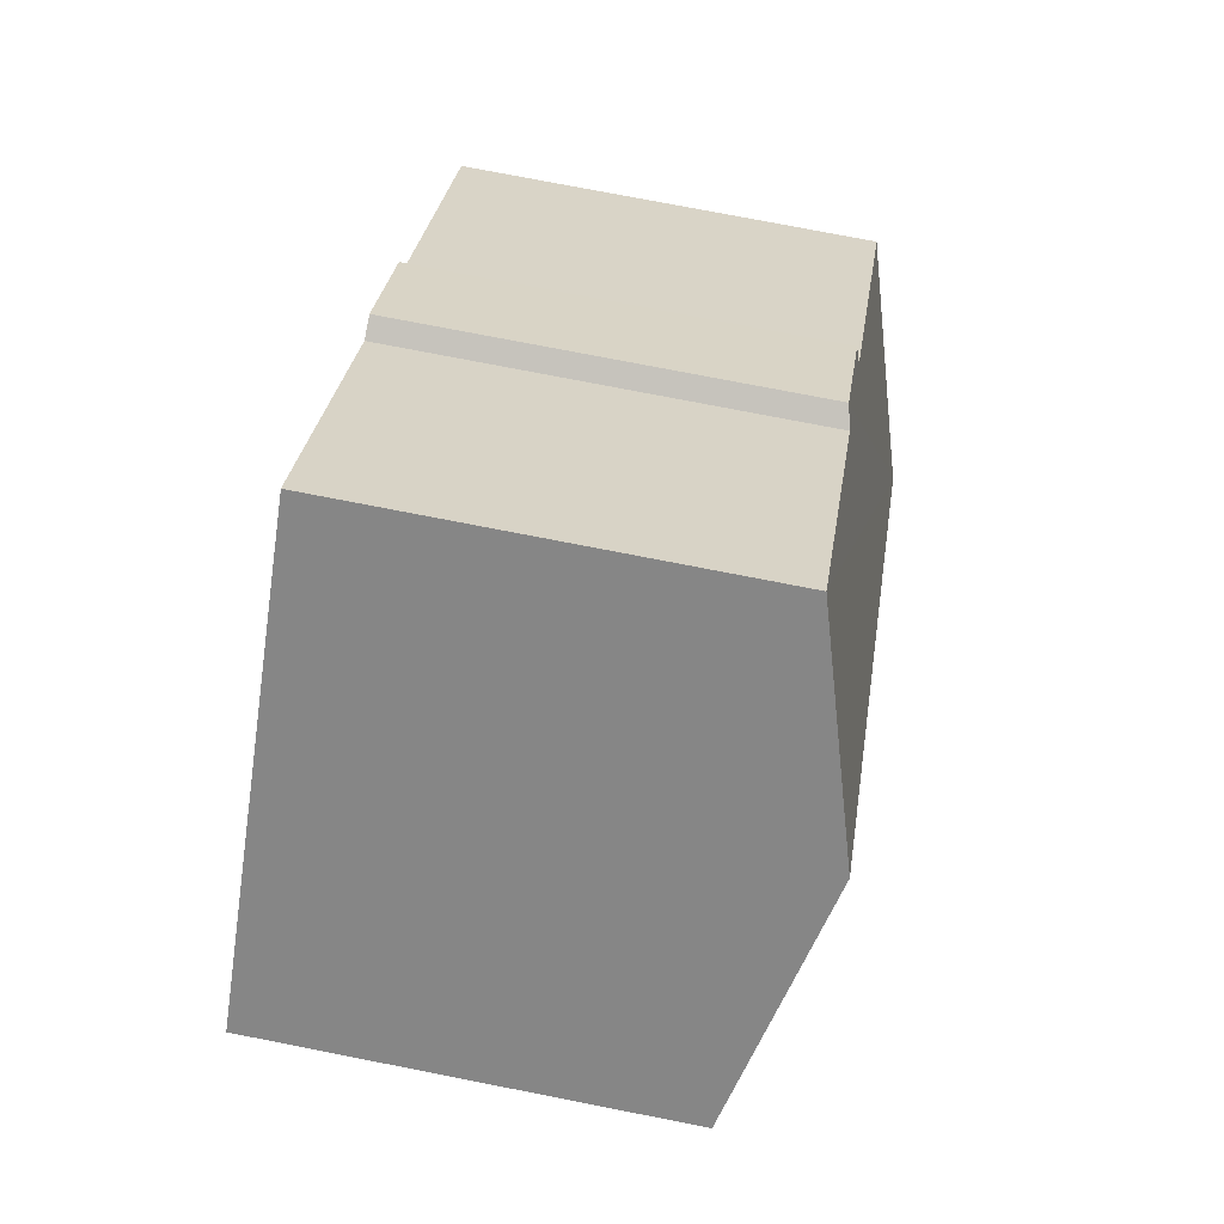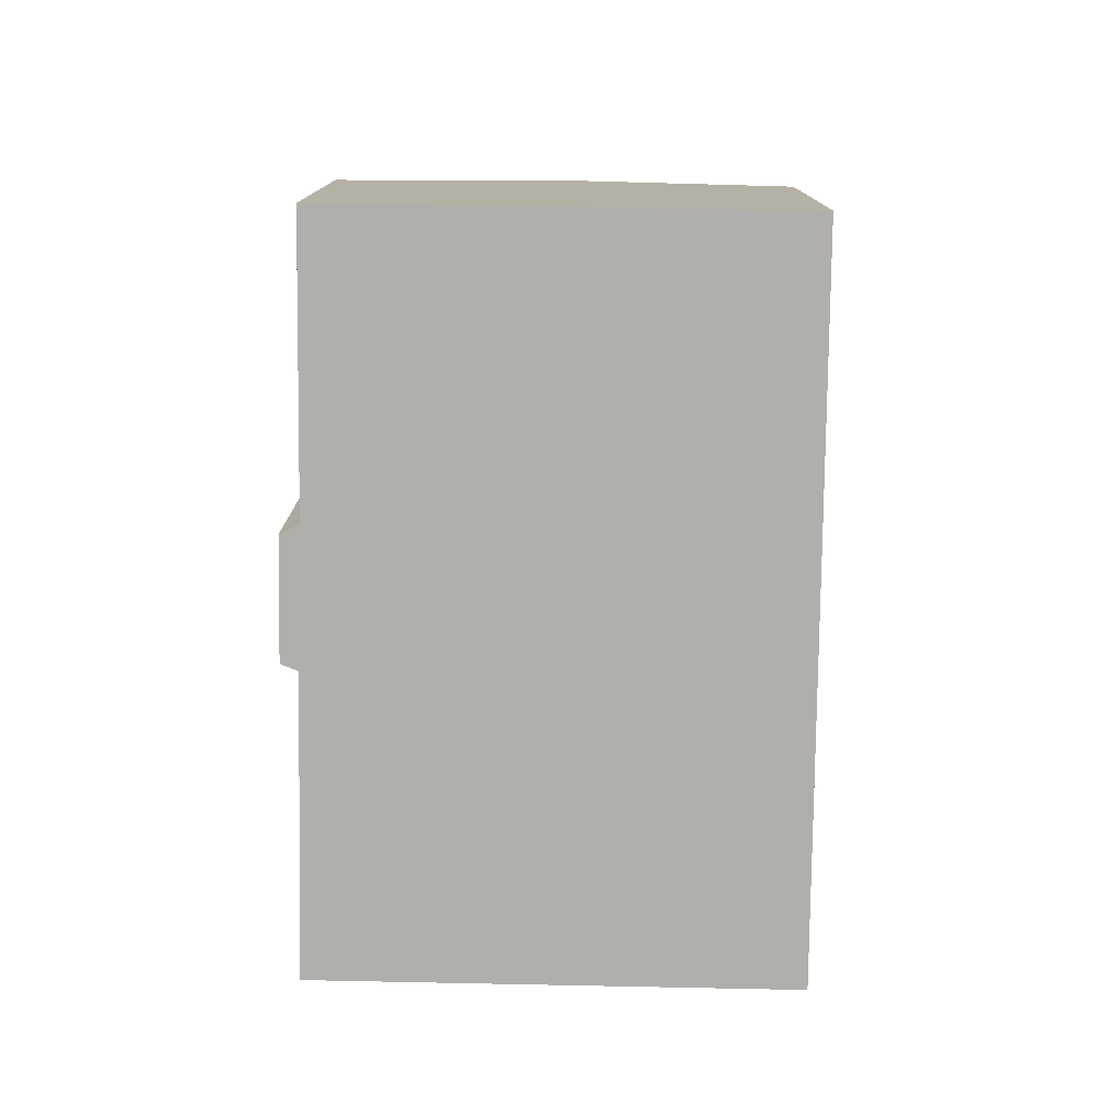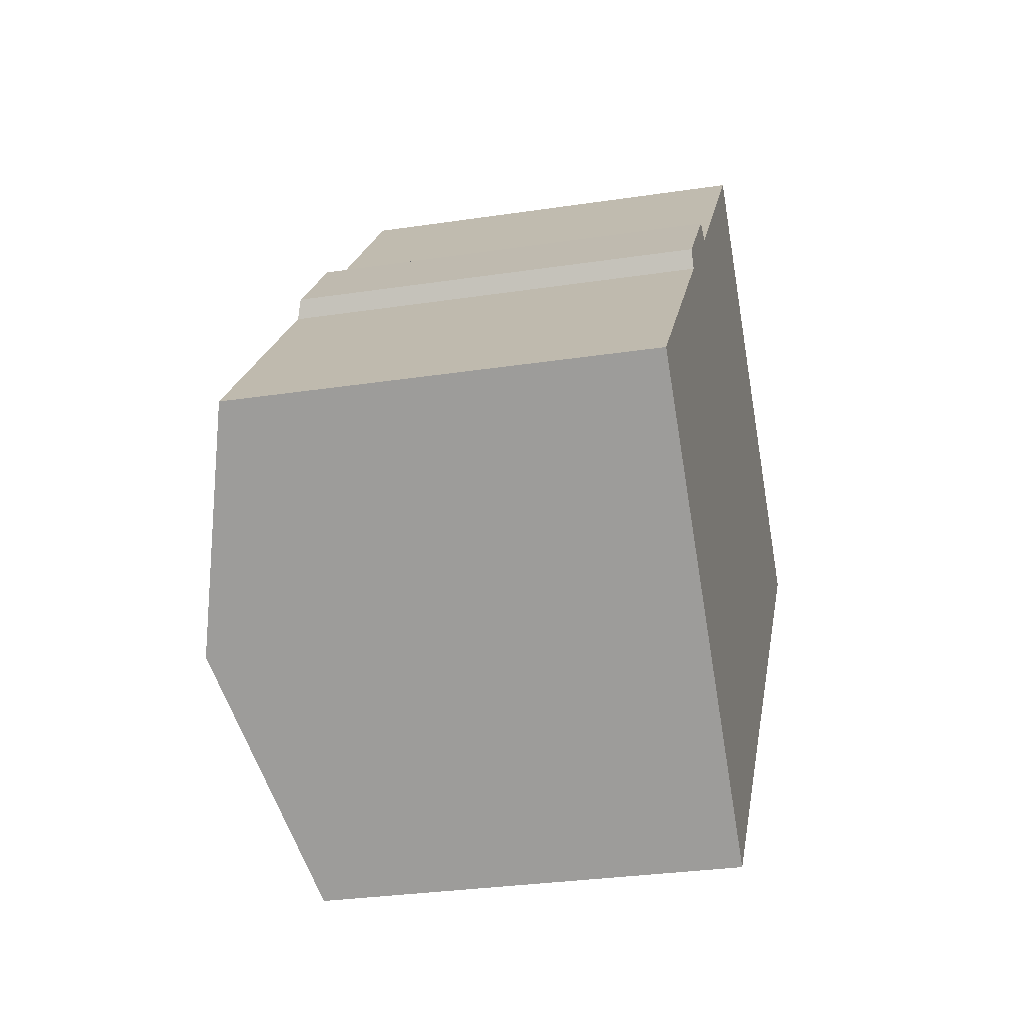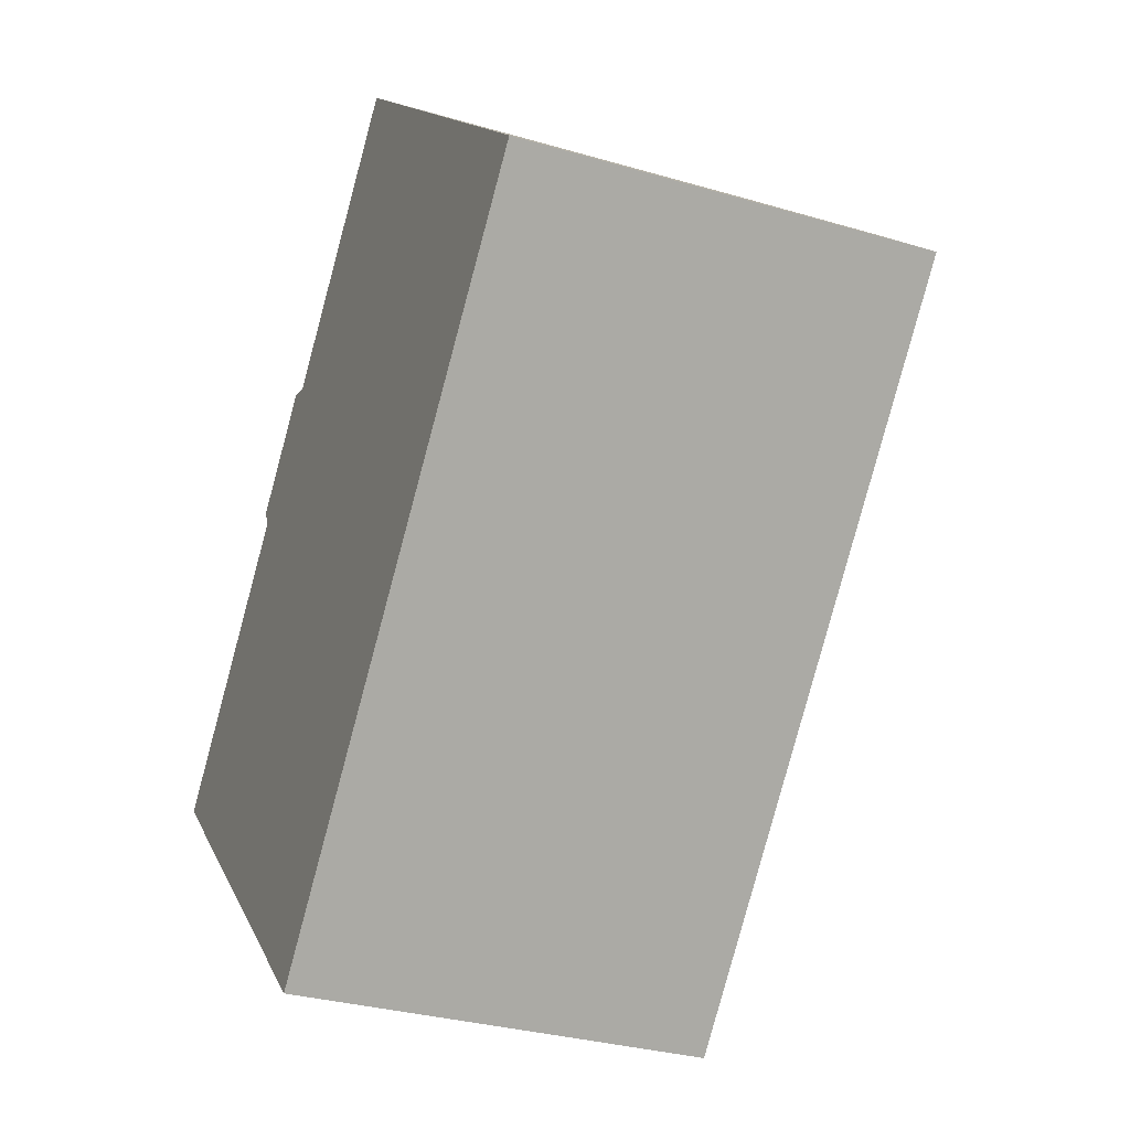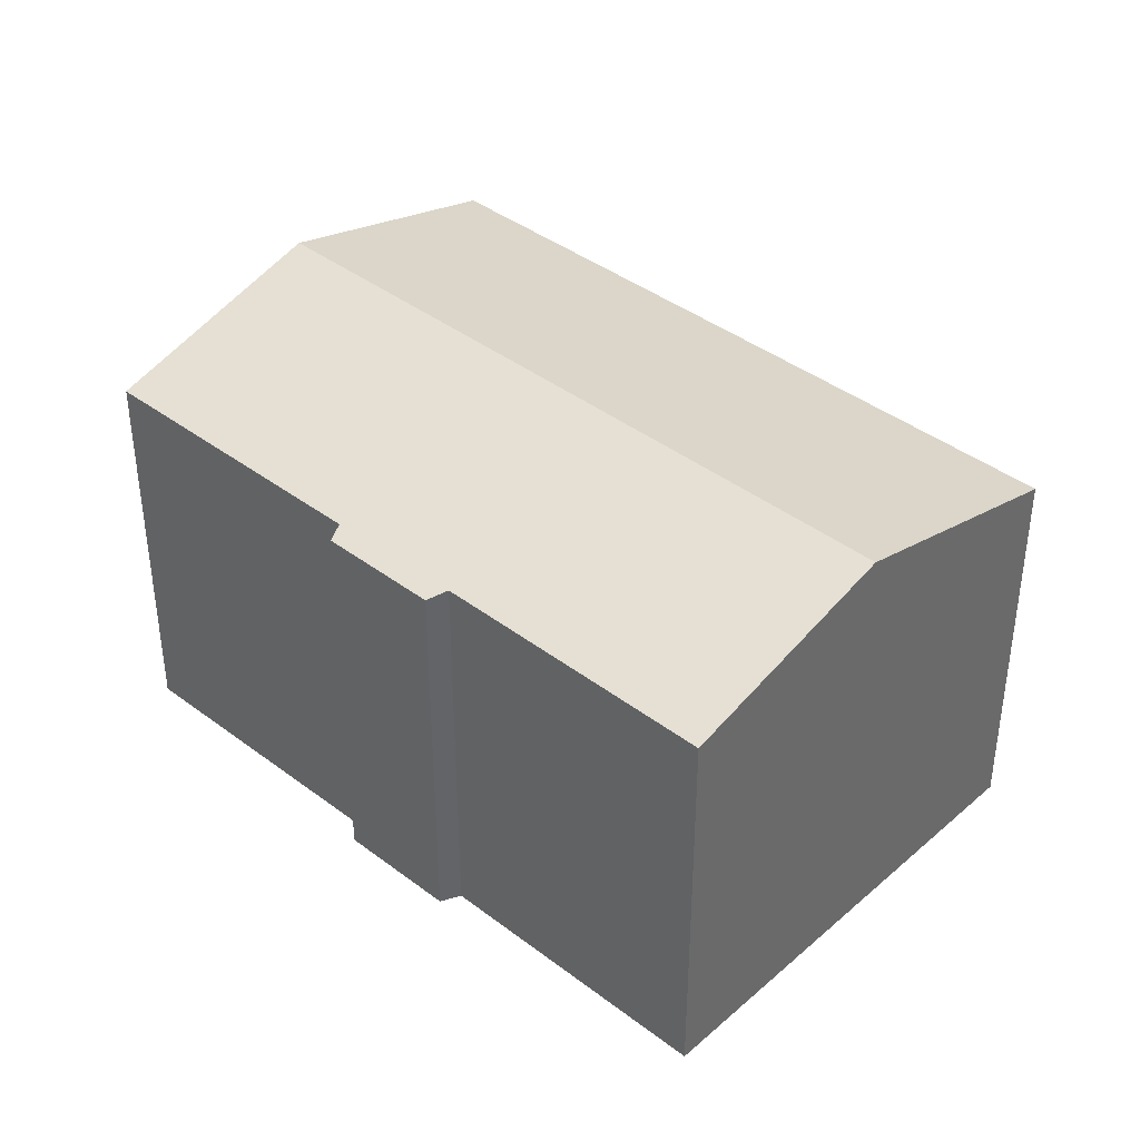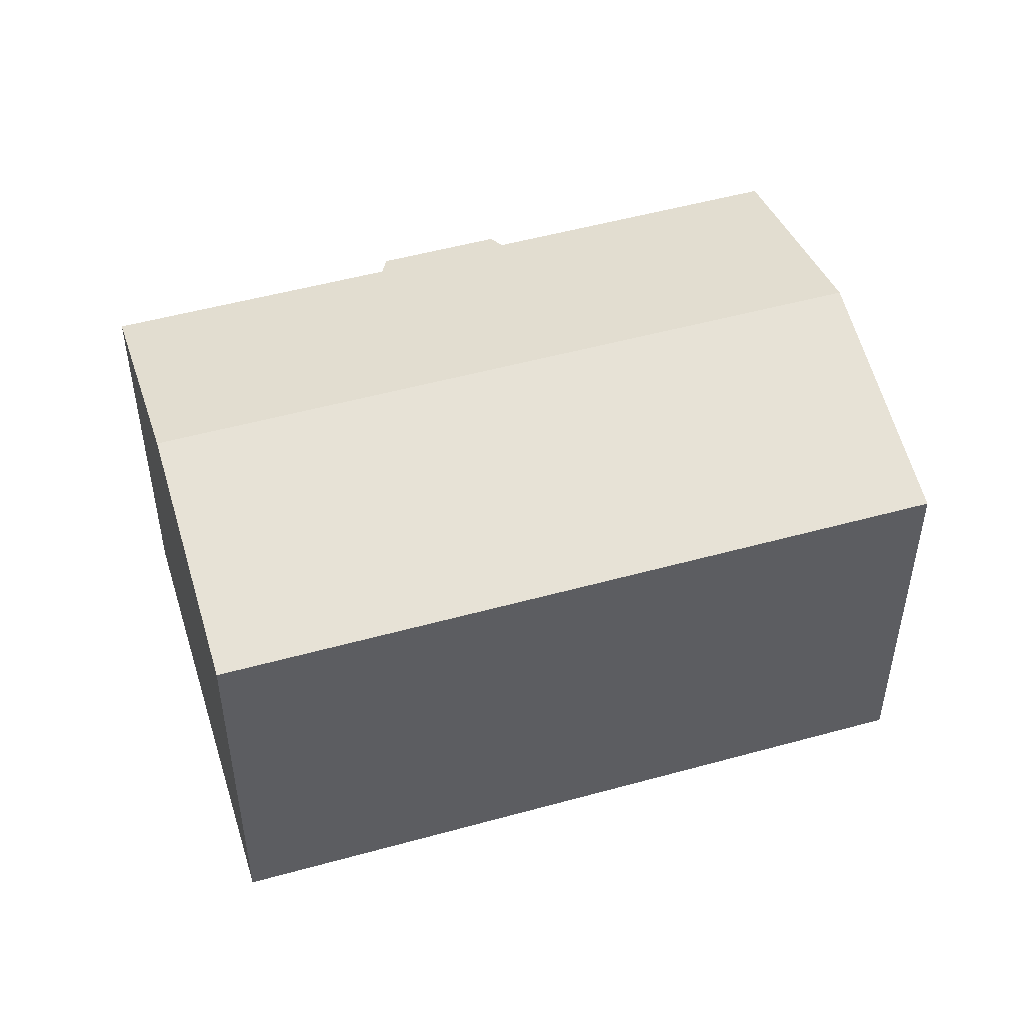
<metadata>
{"format":"obj","ext":"obj","renderer":"f3d","projection":"perspective","resolution":1024,"background":"white","views":[{"elev":75.0,"azim":101.1,"up":"+Z"},{"elev":-78.3,"azim":41.5,"up":"+Y"},{"elev":-29.9,"azim":-77.5,"up":"+Z"},{"elev":-31.1,"azim":67.2,"up":"+Z"},{"elev":40.1,"azim":-4.7,"up":"+Y"},{"elev":50.6,"azim":115.3,"up":"+Y"}]}
</metadata>
<code>
v  4.223 11.15 -3.896
v  12.16 9.706 13.3
v  16.34 11.15 9.499
v  7.359 9.706 7.983
v  6.841 9.583 8.127
v  5.025 9.691 5.491
v  4.819 9.58 5.909
v  0 9.68 5.927e-16
v  20.87 9.581 5.372
v  8.73 9.581 -8.054
v  5.025 -3.362e-16 5.491
v  0 0 0
v  6.841 -4.976e-16 8.127
v  4.819 -3.618e-16 5.909
v  7.359 -4.888e-16 7.983
v  12.16 -8.143e-16 13.3
v  4.223 2.386e-16 -3.896
v  8.73 4.932e-16 -8.054
v  20.87 -3.289e-16 5.372
v  16.34 -5.816e-16 9.499
g defaultobject
f 1 2 3
f 2 1 4
f 4 1 5
f 5 1 6
f 5 6 7
f 6 1 8
f 9 1 3
f 1 9 10
f 8 11 6
f 11 8 12
f 7 13 5
f 13 7 14
f 15 2 4
f 2 15 16
f 11 7 6
f 7 11 14
f 1 12 8
f 12 1 10
f 12 10 17
f 17 10 18
f 5 15 4
f 15 5 13
f 16 3 2
f 3 16 9
f 9 16 19
f 19 16 20
f 19 10 9
f 10 19 18
f 14 15 13
f 15 14 20
f 20 14 19
f 19 14 11
f 19 11 12
f 19 12 17
f 19 17 18
f 20 16 15

</code>
